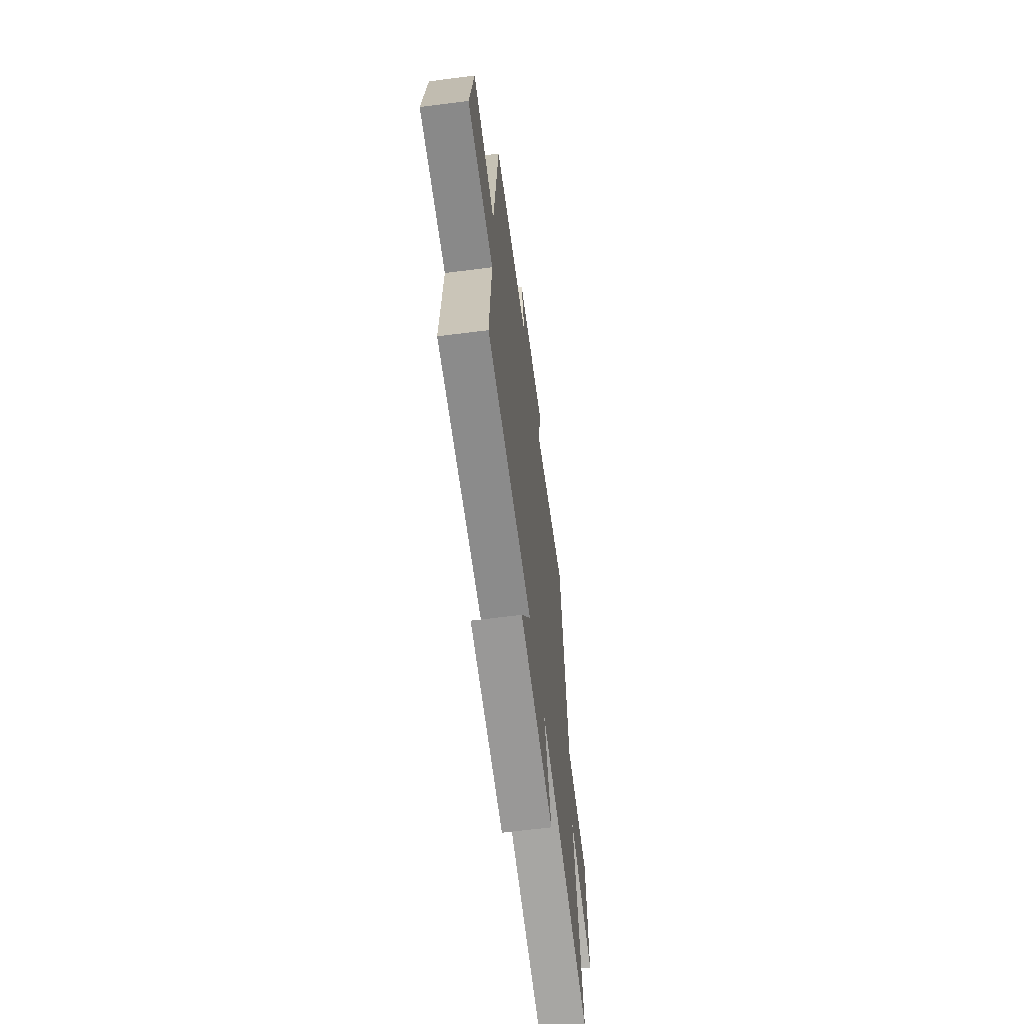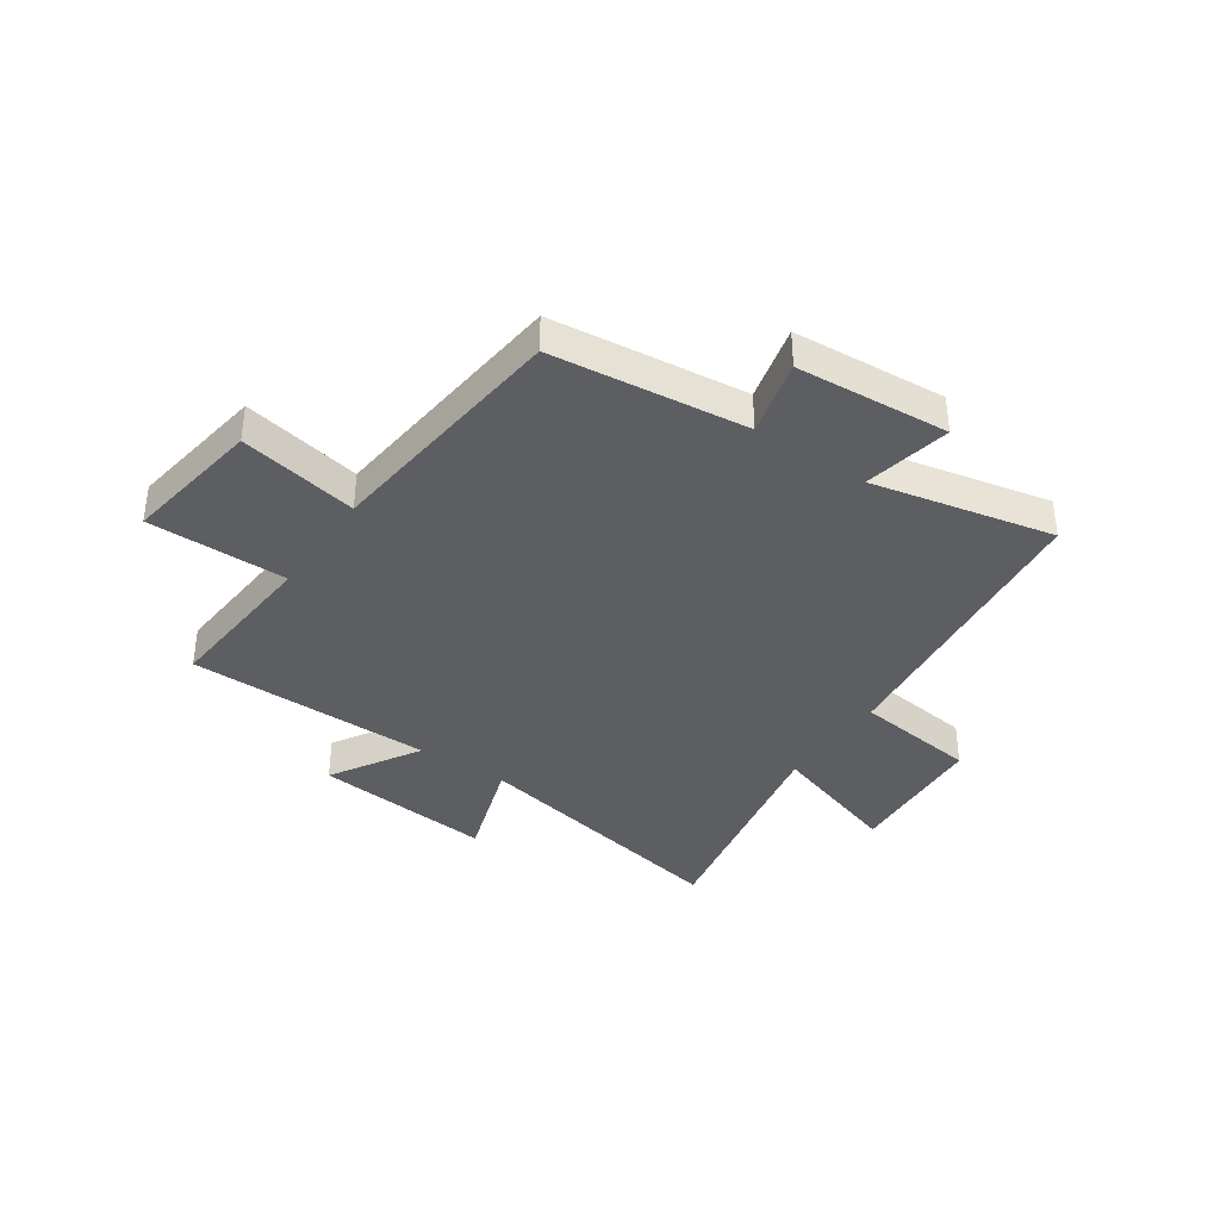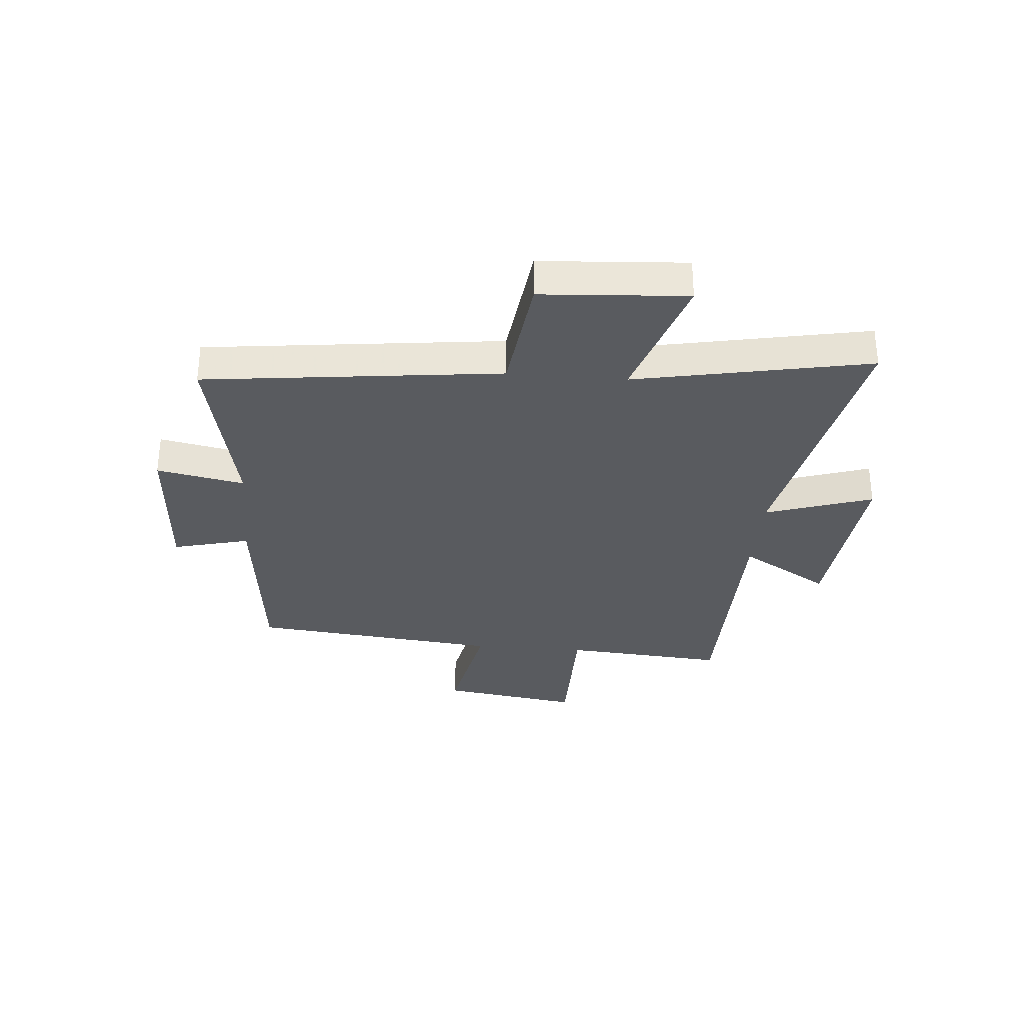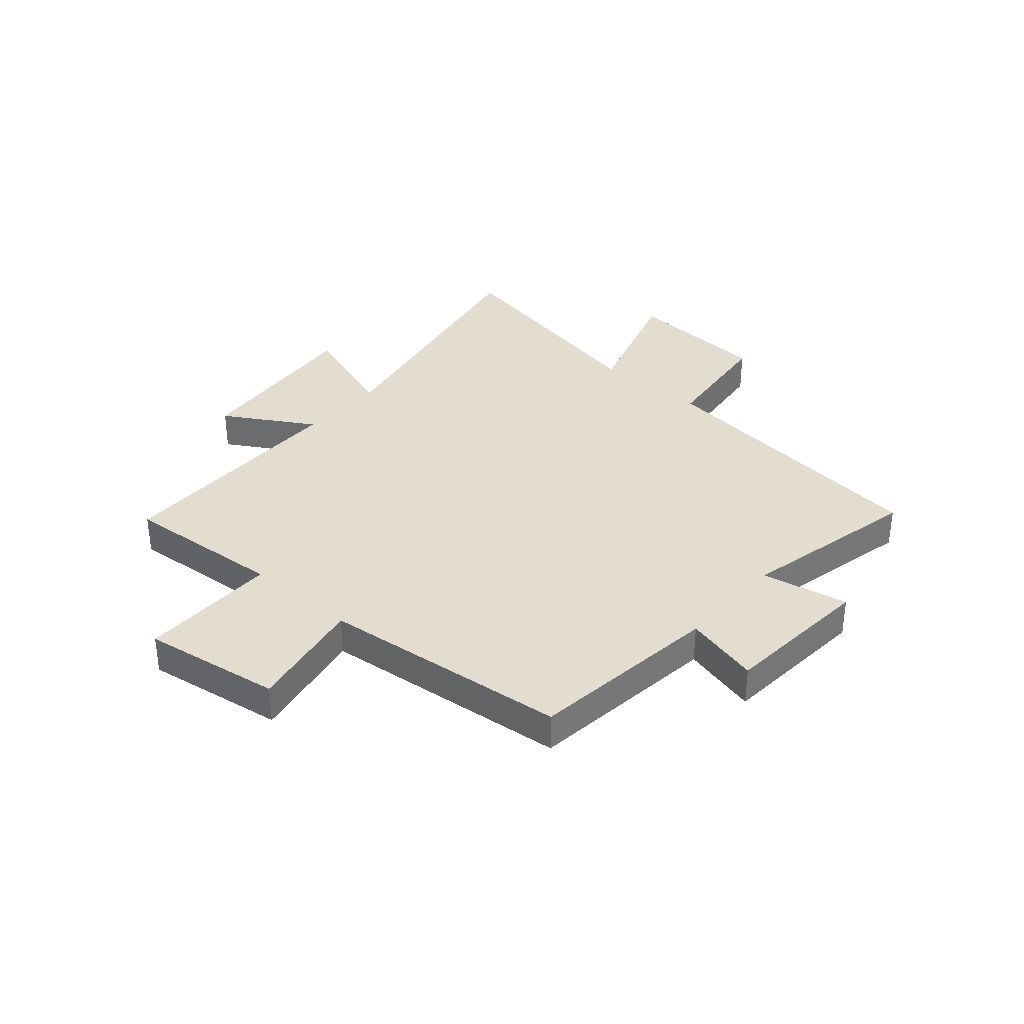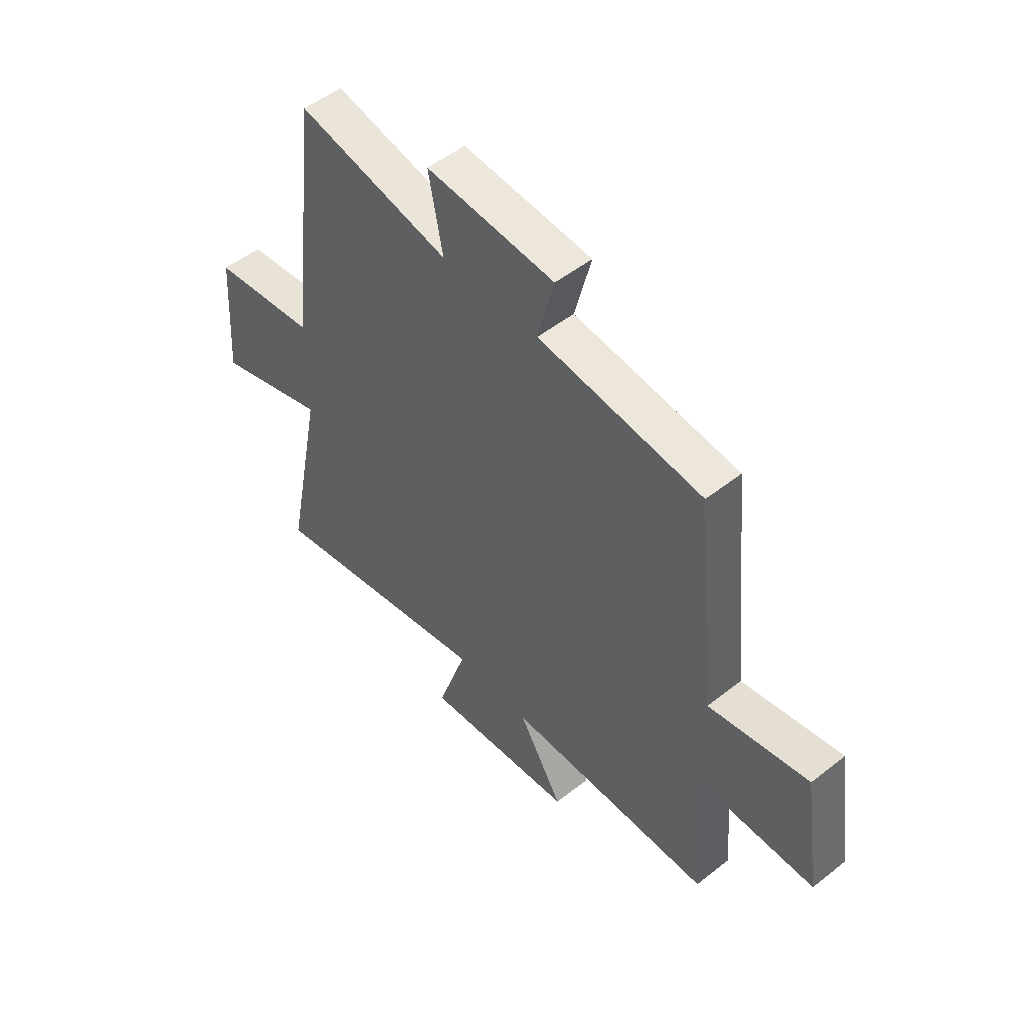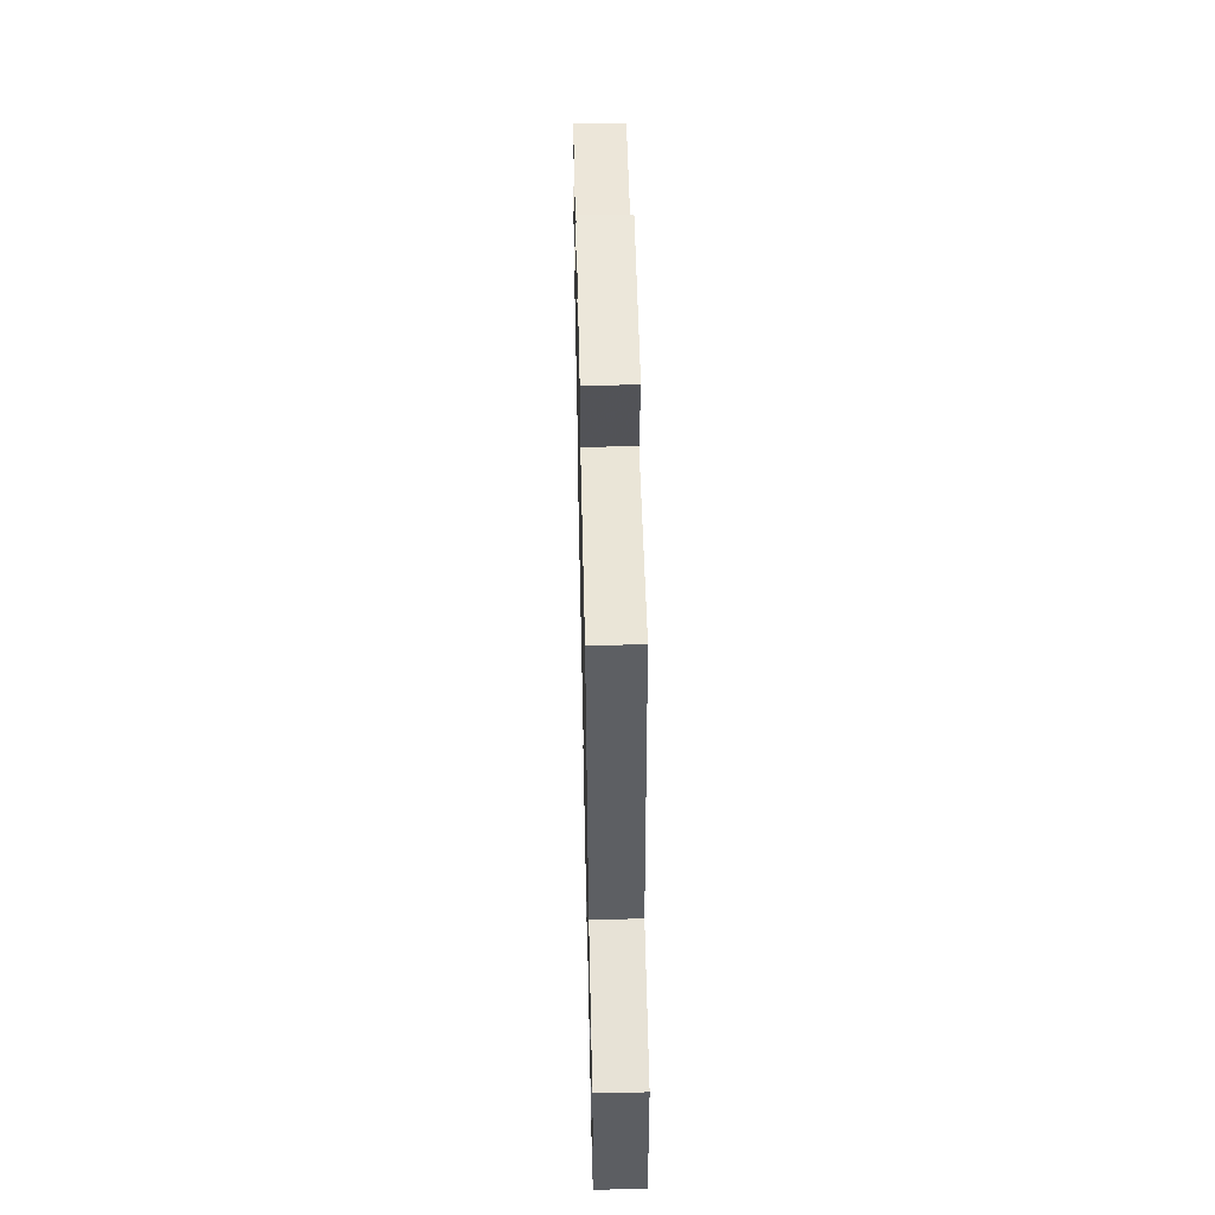
<metadata>
{"format":"obj","ext":"obj","renderer":"f3d","projection":"perspective","resolution":1024,"background":"white","views":[{"elev":-63.2,"azim":-82.6,"up":"+Z"},{"elev":-37.6,"azim":-34.4,"up":"+Y"},{"elev":-32.0,"azim":85.1,"up":"+Y"},{"elev":34.9,"azim":-48.9,"up":"+Y"},{"elev":51.1,"azim":-130.7,"up":"+Z"},{"elev":56.3,"azim":88.7,"up":"+Z"}]}
</metadata>
<code>
v -0.454 0.07 0.46
v -0.102 0.07 0.5
v -0.137 0.07 0.638
v 0.139 0.07 0.658
v 0.108 0.07 0.5
v 0.436 0.07 0.57
v 0.5 0.07 0.036
v 0.723 0.07 0.009
v 0.741 0.07 -0.253
v 0.5 0.07 -0.176
v 0.584 0.07 -0.599
v 0.09 0.07 -0.5
v 0.154 0.07 -0.693
v -0.172 0.07 -0.661
v -0.076 0.07 -0.5
v -0.522 0.07 -0.495
v -0.5 0.07 -0.202
v -0.753 0.07 -0.202
v -0.715 0.07 0.05
v -0.5 0.07 0.008
v -0.454 0 0.46
v -0.102 0 0.5
v -0.137 0 0.638
v 0.139 0 0.658
v 0.108 0 0.5
v 0.436 0 0.57
v 0.5 0 0.036
v 0.723 0 0.009
v 0.741 0 -0.253
v 0.5 0 -0.176
v 0.584 0 -0.599
v 0.09 0 -0.5
v 0.154 0 -0.693
v -0.172 0 -0.661
v -0.076 0 -0.5
v -0.522 0 -0.495
v -0.5 0 -0.202
v -0.753 0 -0.202
v -0.715 0 0.05
v -0.5 0 0.008
f 17 18 19 20
f 17 20 1 2
f 15 16 17 2
f 12 13 14 15
f 12 15 2
f 10 11 12 2
f 7 8 9 10
f 5 6 7 10
f 5 10 2 3
f 3 4 5
f 40 39 38 37
f 22 21 40 37
f 22 37 36 35
f 35 34 33 32
f 22 35 32
f 22 32 31 30
f 30 29 28 27
f 30 27 26 25
f 23 22 30 25
f 25 24 23
f 1 21 22 2
f 2 22 23 3
f 3 23 24 4
f 4 24 25 5
f 5 25 26 6
f 6 26 27 7
f 7 27 28 8
f 8 28 29 9
f 9 29 30 10
f 10 30 31 11
f 11 31 32 12
f 12 32 33 13
f 13 33 34 14
f 14 34 35 15
f 15 35 36 16
f 16 36 37 17
f 17 37 38 18
f 18 38 39 19
f 19 39 40 20
f 20 40 21 1

</code>
